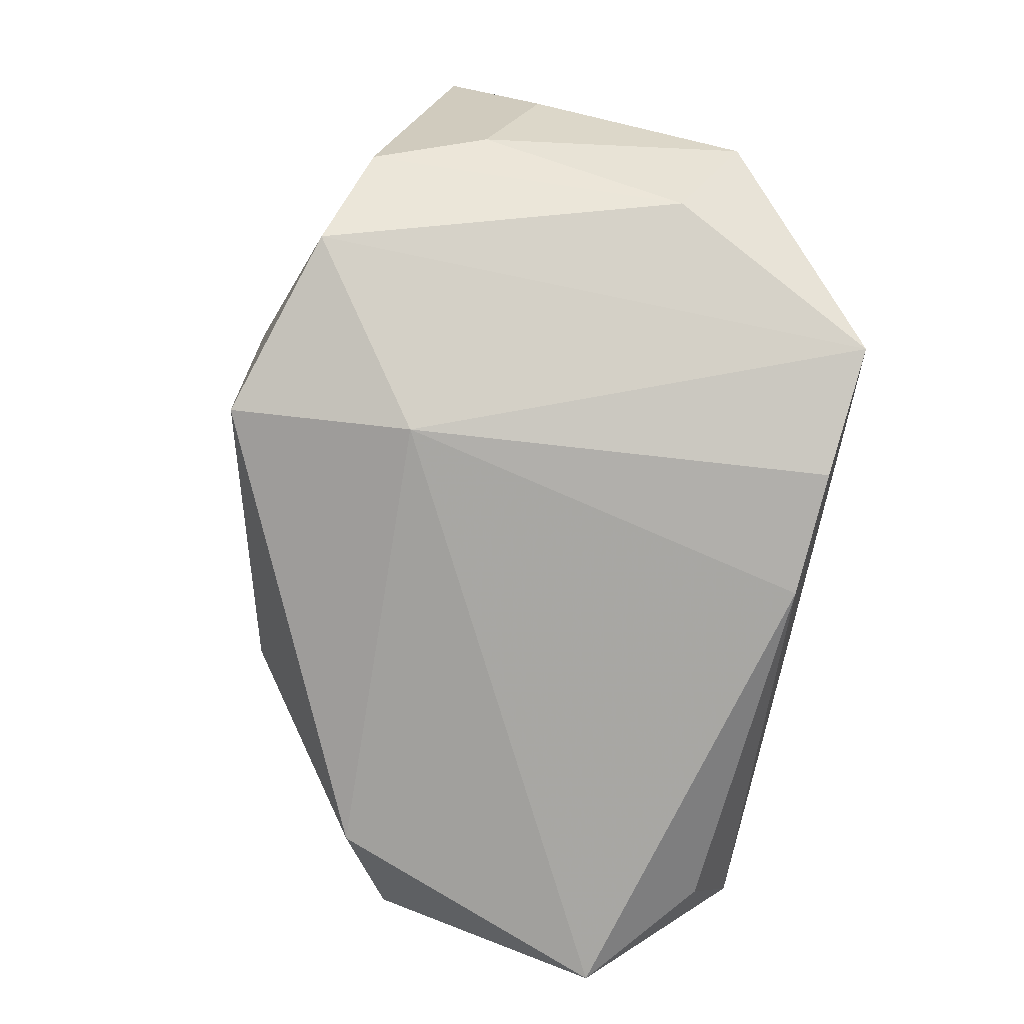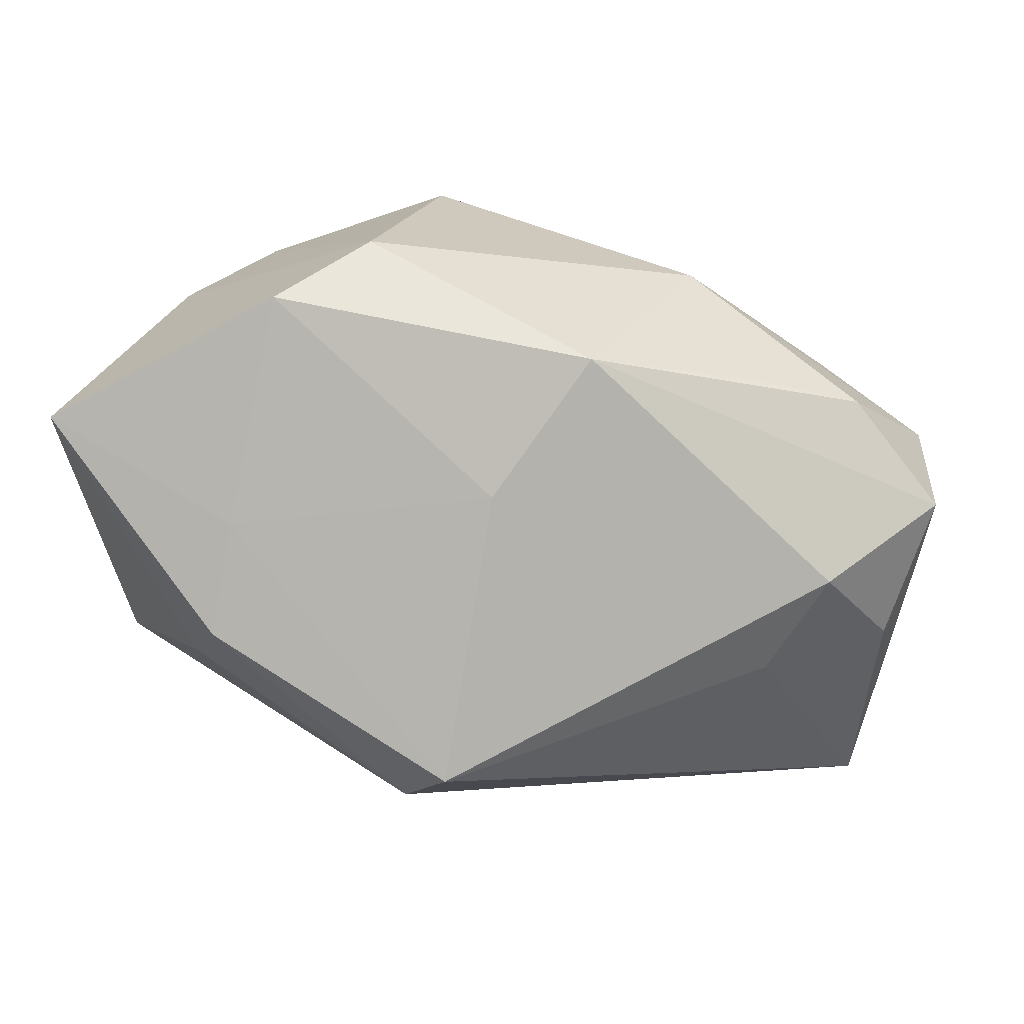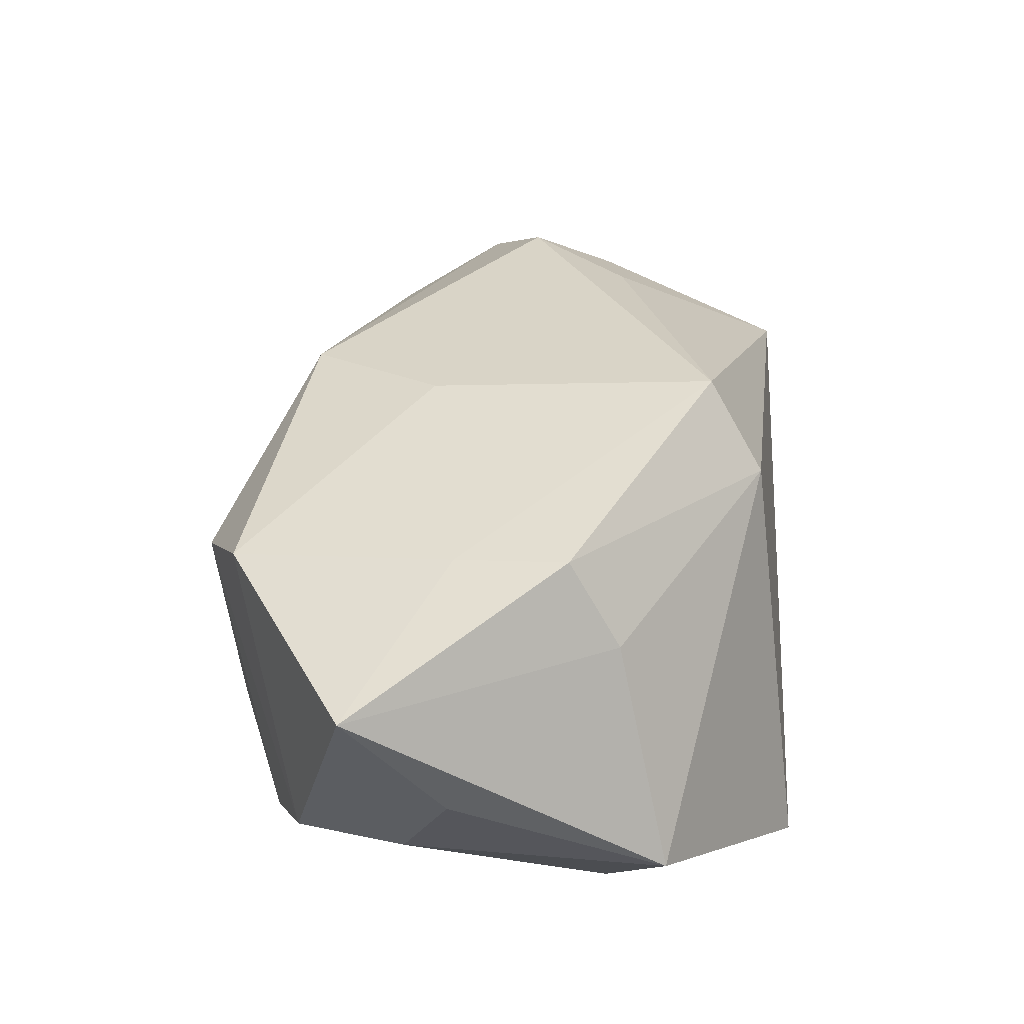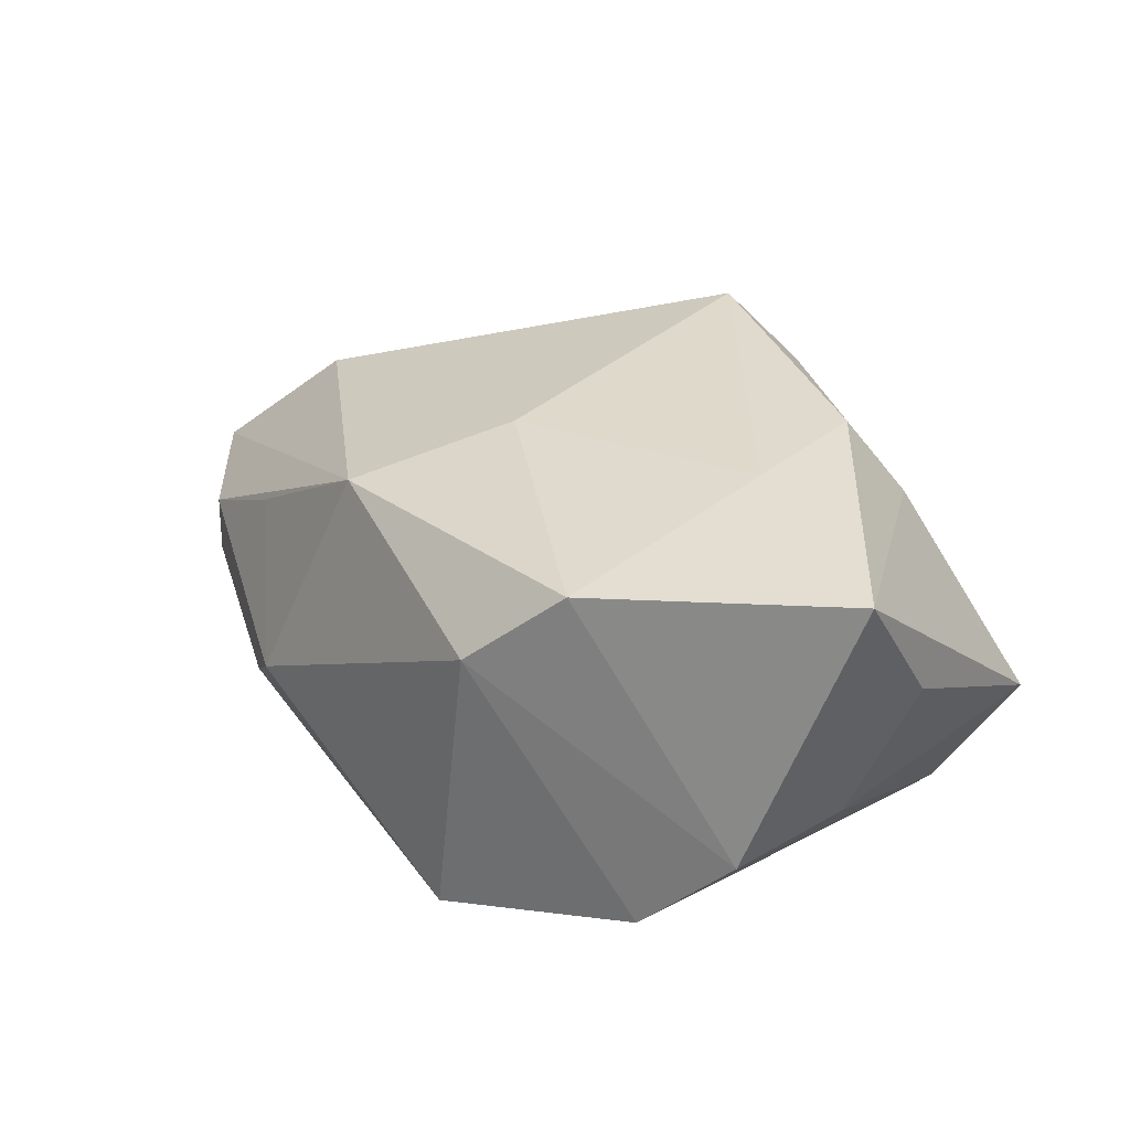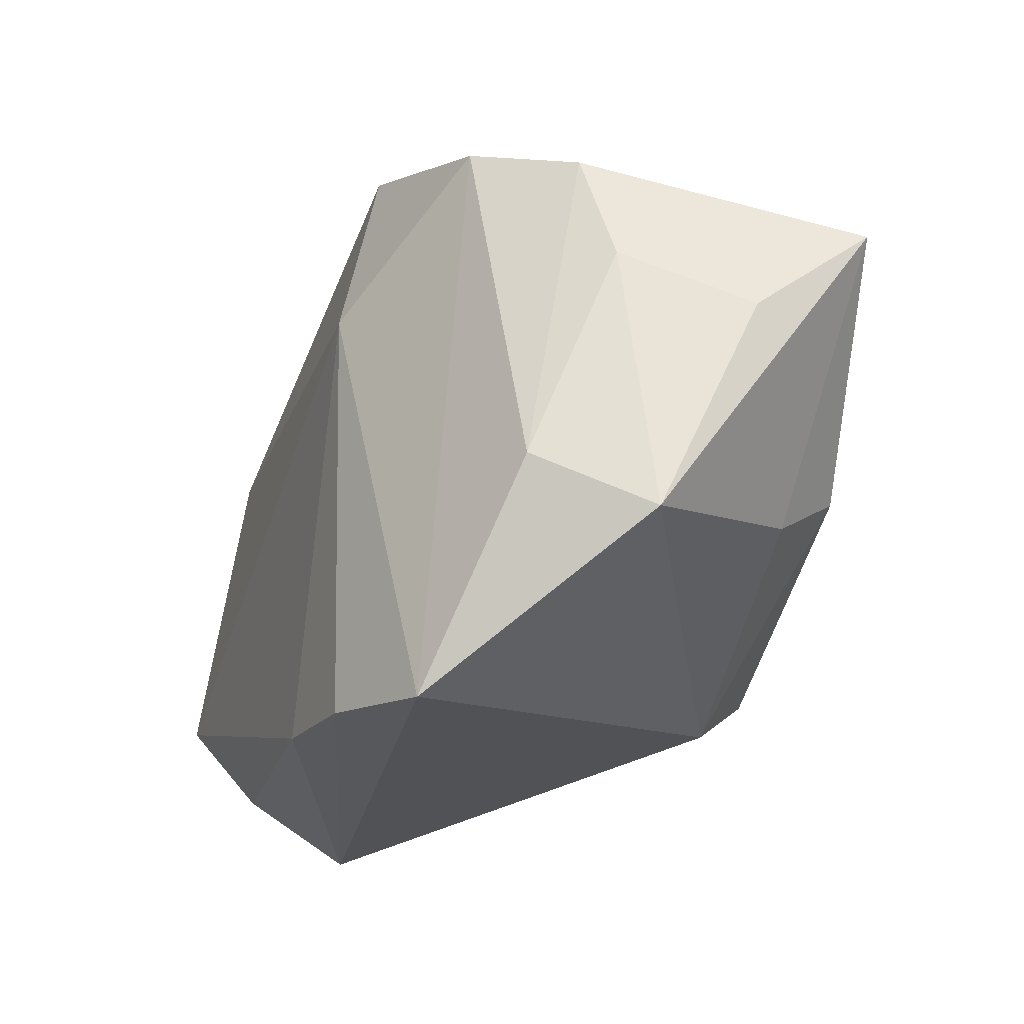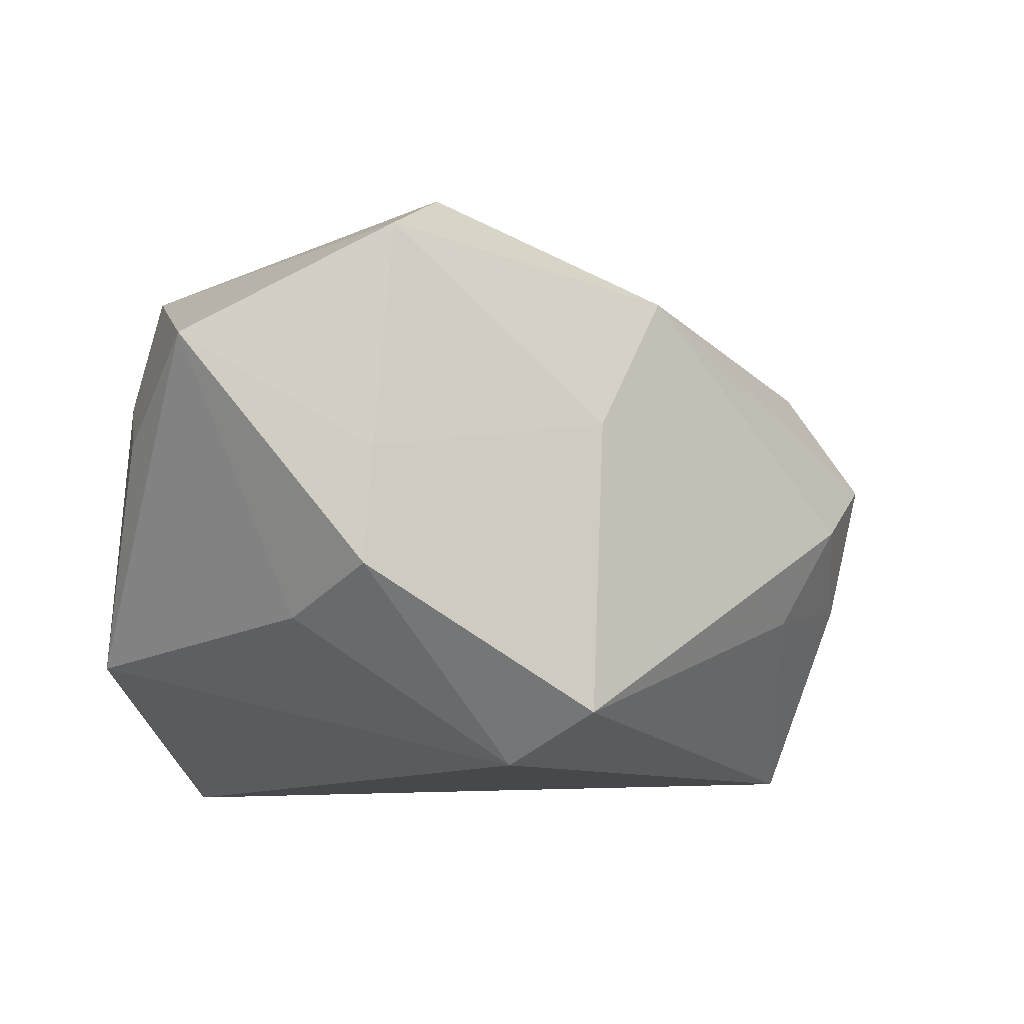
<metadata>
{"format":"obj","ext":"obj","renderer":"f3d","projection":"perspective","resolution":1024,"background":"white","views":[{"elev":-78.1,"azim":-100.0,"up":"+Z"},{"elev":19.1,"azim":4.7,"up":"+Y"},{"elev":45.4,"azim":-88.4,"up":"+Z"},{"elev":28.4,"azim":-141.0,"up":"+Z"},{"elev":-22.2,"azim":-114.1,"up":"+Y"},{"elev":-2.6,"azim":-29.6,"up":"+Y"}]}
</metadata>
<code>
v -0.04283 0.01641 0.0199
v -0.03011 -0.00926 0.0167
v 0.03427 -0.0002452 0.01539
v -0.03463 0.0226 -0.006341
v -0.03574 -0.008794 -0.01234
v 0.0009501 0.00985 0.02166
v -0.02642 0.02599 -0.01407
v -0.008337 -0.02359 0.01934
v 0.04082 -0.008852 0.006789
v -0.0003962 -0.02641 -0.02122
v 0.037 0.01531 0.004067
v 0.0455 0.004881 0.00552
v -0.008076 0.03204 -0.01665
v -0.01004 0.01399 -0.02122
v 0.04467 0.008612 -0.006856
v -0.0383 0.01157 -0.00444
v -0.04157 -0.01431 -0.002392
v 0.03874 -0.02881 -0.002099
v -0.0252 -0.02881 -0.01809
v 0.03464 0.01361 -0.01636
v -0.01269 -0.02724 -0.02122
v -0.04265 0.00679 0.007584
v 0.03504 -0.02373 -0.01402
v 0.01965 0.02624 -0.004556
v -0.02658 -0.004228 0.02457
v 0.0449 -0.01366 -0.01822
v -0.003362 -0.01827 0.02684
v -0.01201 0.0326 0.01095
v 0.01027 0.02286 0.01756
v 0.02832 -0.01006 0.0145
v -0.02472 0.006715 0.02265
v 0.02606 0.01875 0.008919
v -0.02047 0.02858 0.01836
f 20 14 13
f 26 14 20
f 26 18 23
f 27 18 30
f 12 18 26
f 19 14 21
f 21 18 19
f 1 33 4
f 24 20 13
f 1 2 25
f 26 23 10
f 21 14 10
f 10 14 26
f 10 18 21
f 10 23 18
f 11 12 15
f 15 24 11
f 20 24 15
f 26 20 15
f 15 12 26
f 9 30 18
f 18 12 9
f 29 12 11
f 8 19 18
f 8 18 27
f 27 25 8
f 8 25 2
f 13 14 7
f 14 19 7
f 31 33 1
f 1 25 31
f 31 25 27
f 30 9 3
f 3 9 12
f 12 29 3
f 27 30 3
f 3 29 27
f 11 24 32
f 32 29 11
f 24 29 32
f 33 29 28
f 28 29 24
f 28 24 13
f 13 7 28
f 28 4 33
f 28 7 4
f 27 29 6
f 6 29 33
f 6 31 27
f 33 31 6
f 17 8 2
f 19 8 17
f 17 2 1
f 5 7 19
f 19 17 5
f 4 7 5
f 1 4 22
f 22 17 1
f 4 5 16
f 16 5 17
f 16 22 4
f 17 22 16

</code>
